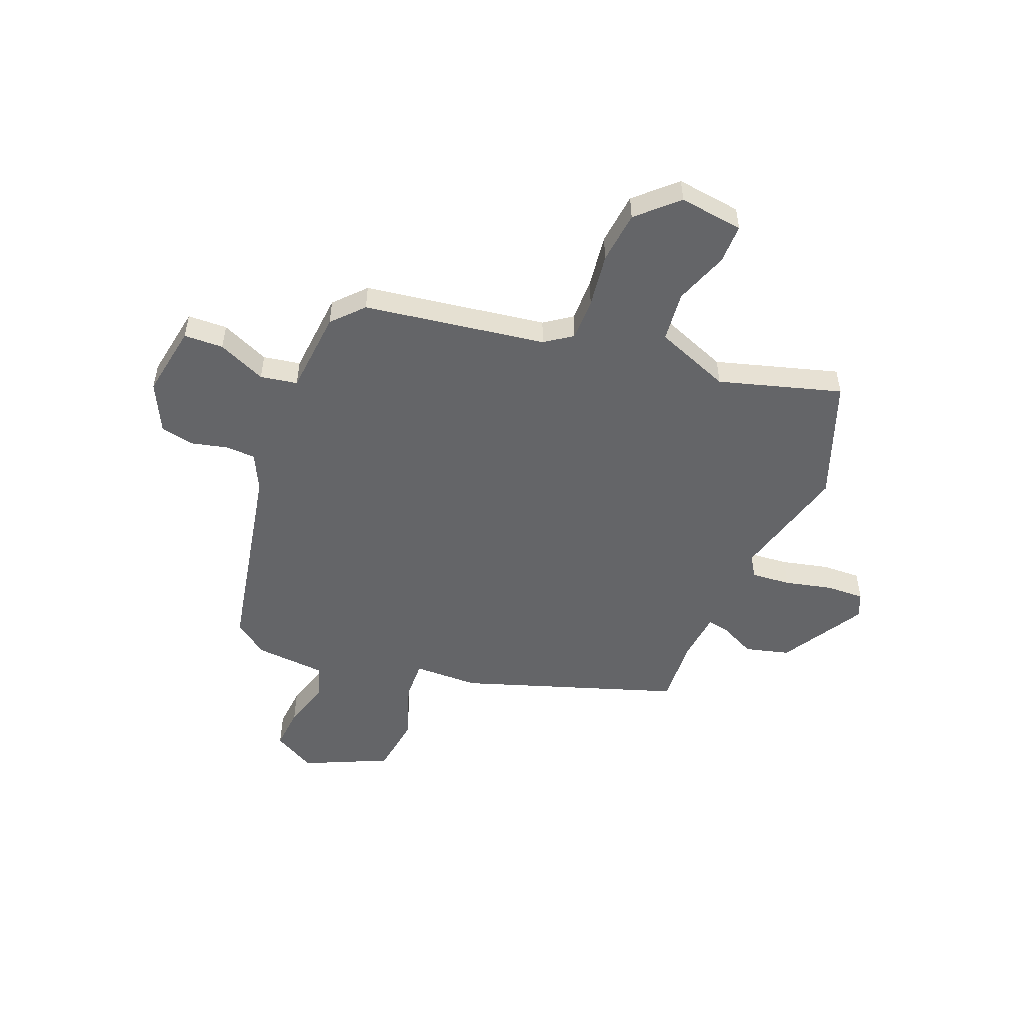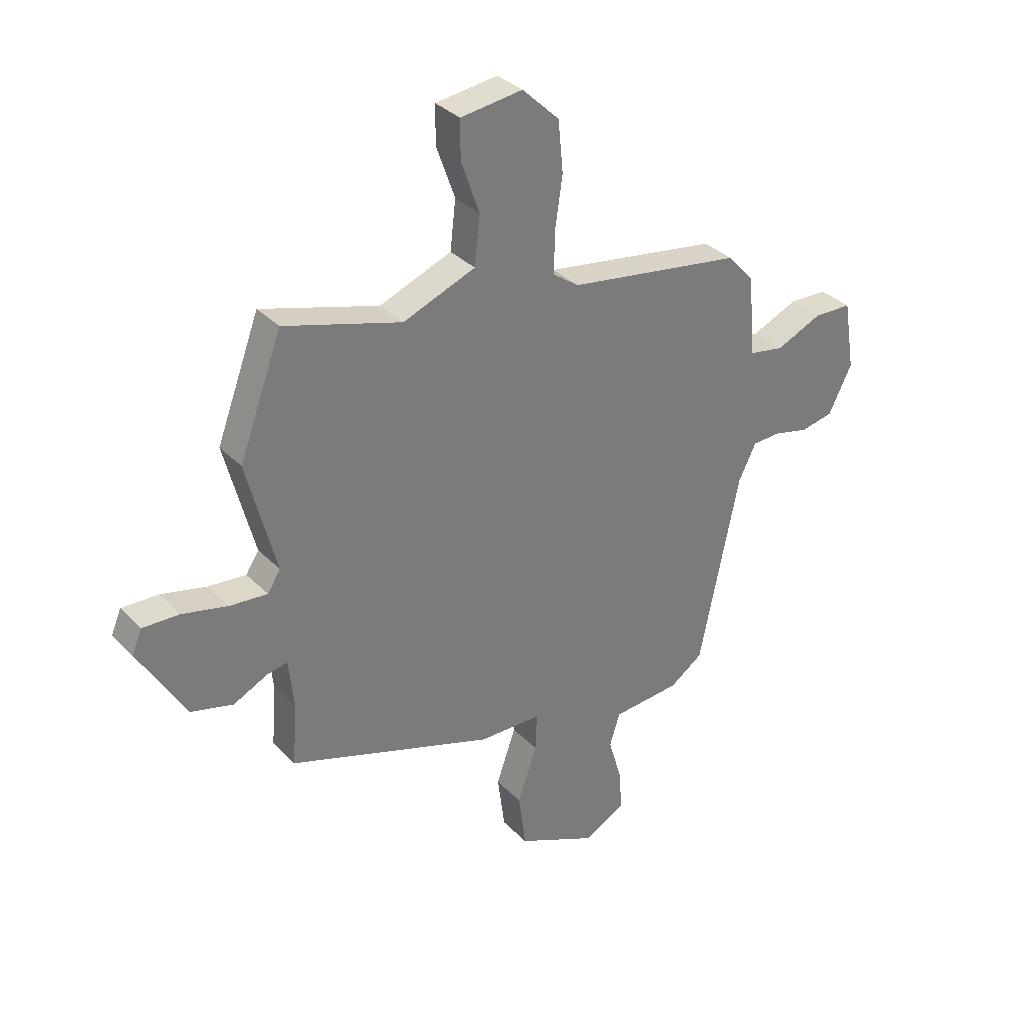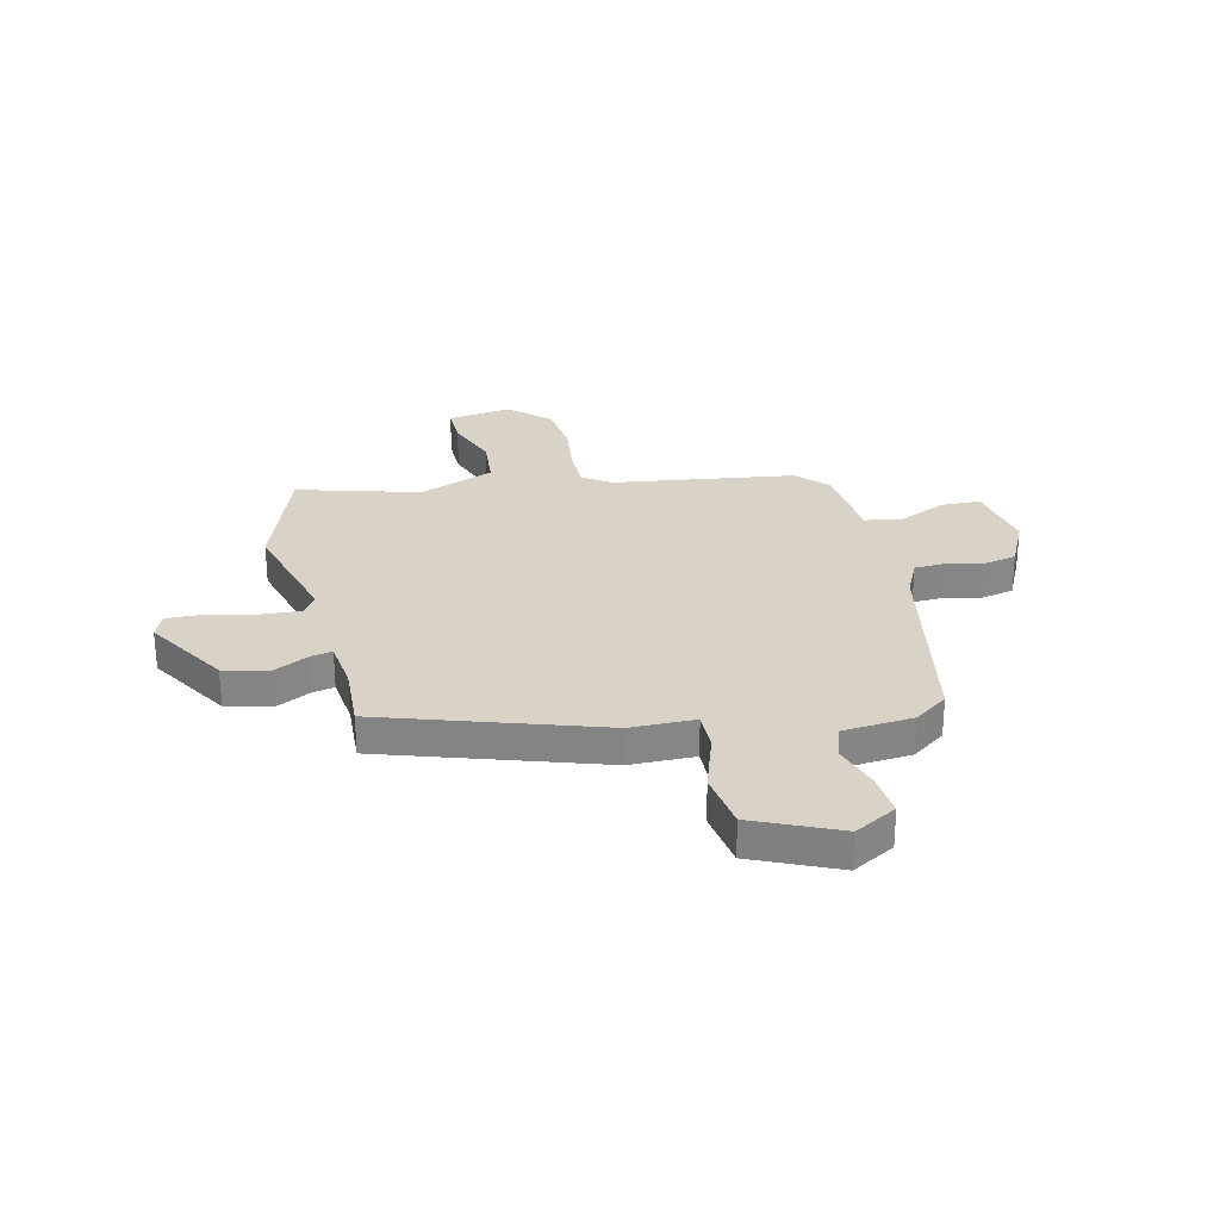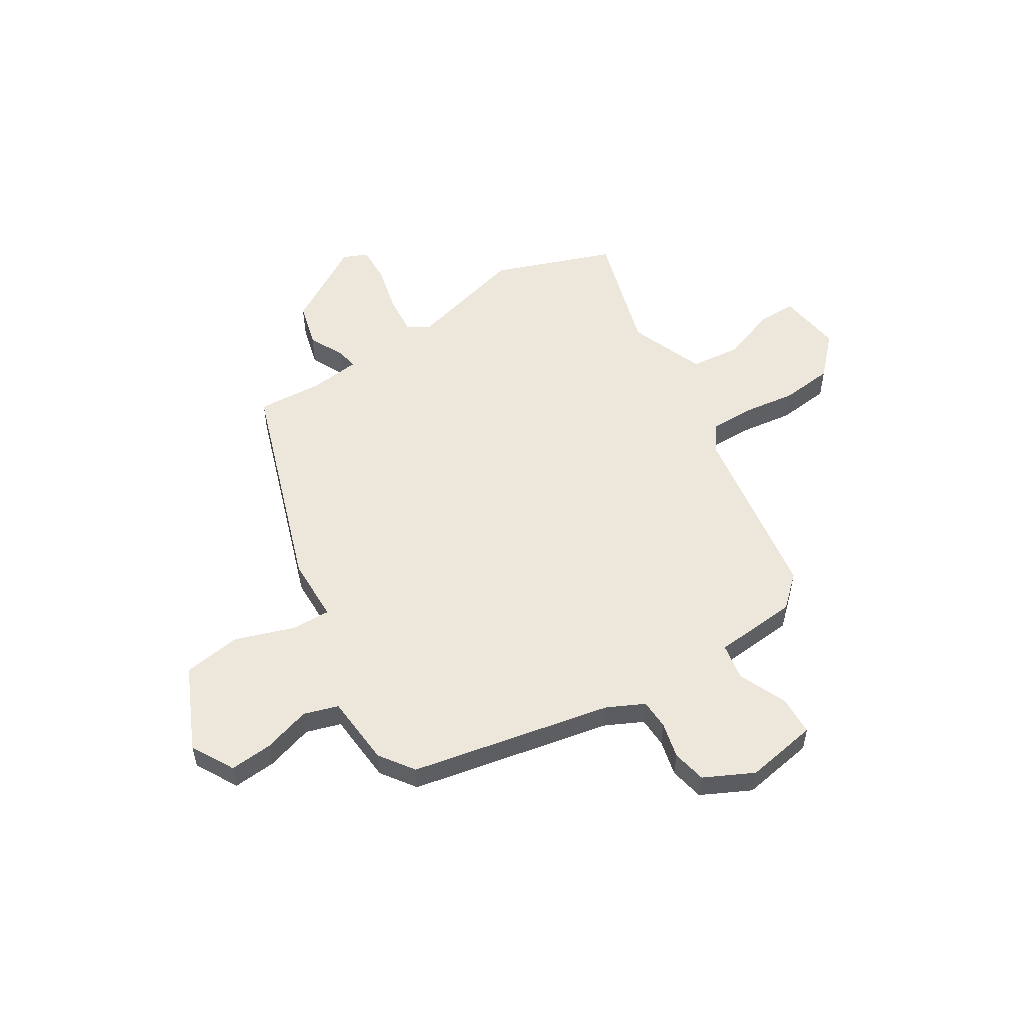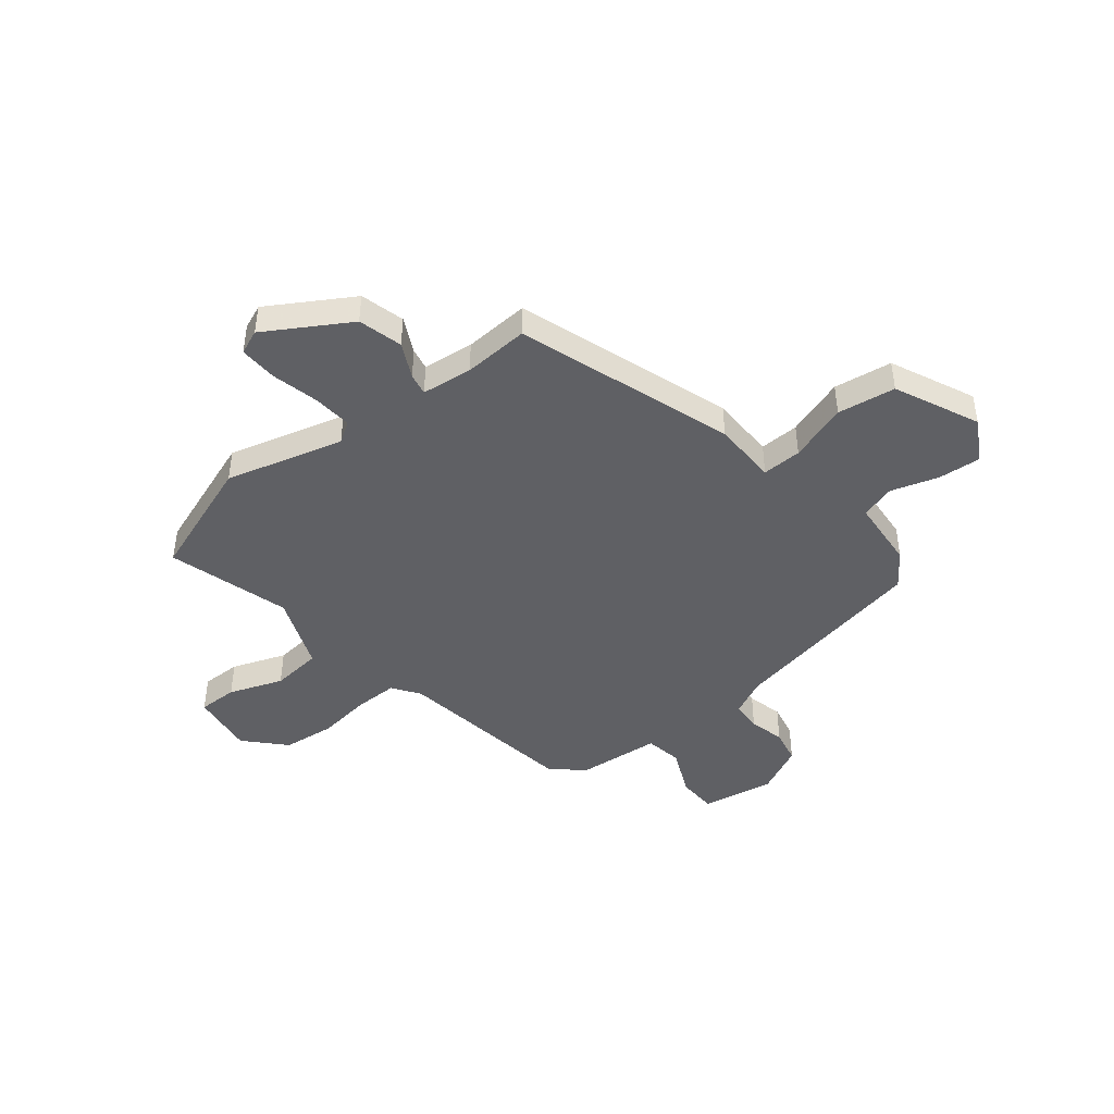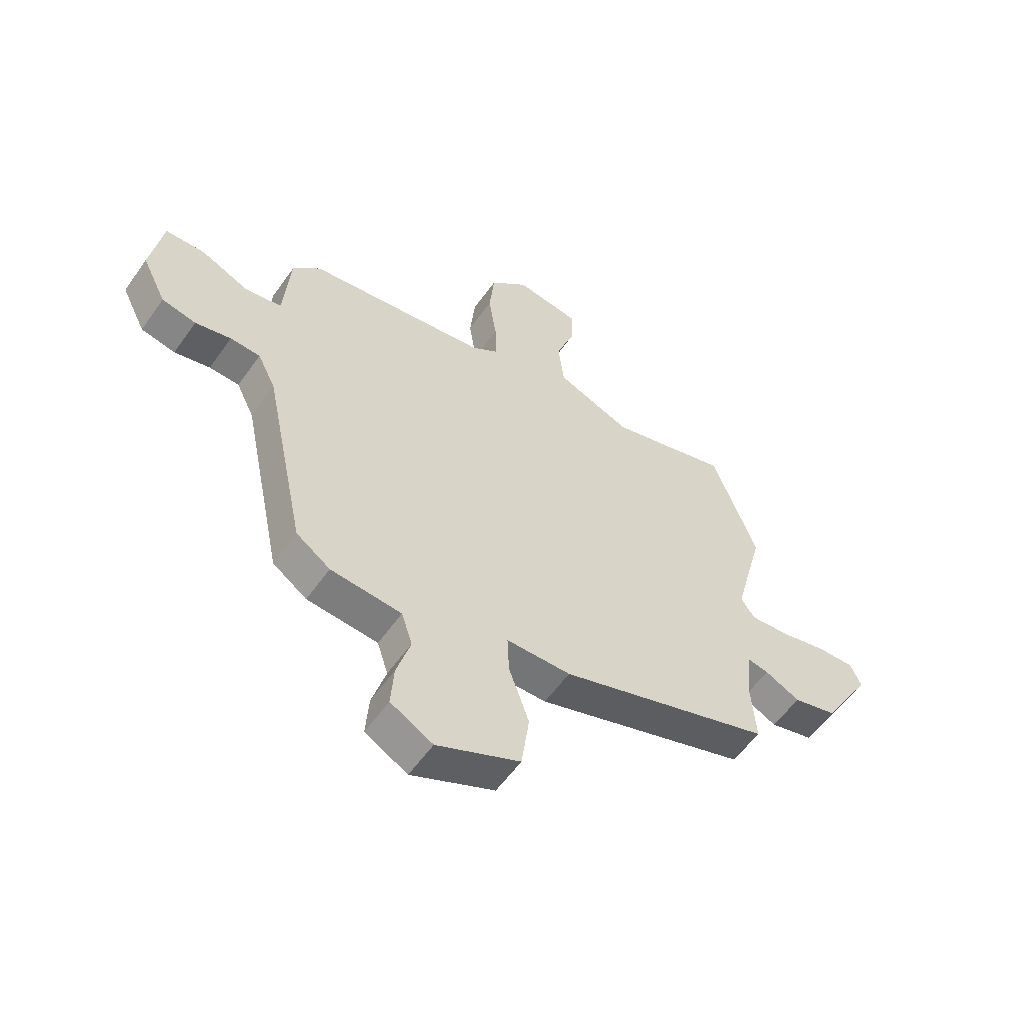
<metadata>
{"format":"obj","ext":"obj","renderer":"f3d","projection":"perspective","resolution":1024,"background":"white","views":[{"elev":-51.6,"azim":-22.2,"up":"+Y"},{"elev":33.4,"azim":143.7,"up":"+Z"},{"elev":28.0,"azim":165.9,"up":"+Y"},{"elev":54.0,"azim":-122.3,"up":"+Y"},{"elev":-44.4,"azim":128.1,"up":"+Y"},{"elev":-57.2,"azim":-34.9,"up":"+Z"}]}
</metadata>
<code>
v 0.475 0.07 0.567
v 0.561 0.07 0.337
v 0.502 0.07 0.11
v 0.528 0.07 0.07
v 0.604 0.07 0.077
v 0.695 0.07 0.099
v 0.768 0.07 0.102
v 0.788 0.07 0.055
v 0.694 0.07 -0.105
v 0.609 0.07 -0.128
v 0.541 0.07 -0.095
v 0.499 0.07 -0.087
v 0.489 0.07 -0.185
v 0.498 0.07 -0.311
v 0.084 0.07 -0.453
v -0.041 0.07 -0.456
v -0.038 0.07 -0.532
v 0.001 0.07 -0.644
v -0.014 0.07 -0.756
v -0.175 0.07 -0.831
v -0.257 0.07 -0.786
v -0.251 0.07 -0.703
v -0.224 0.07 -0.612
v -0.245 0.07 -0.546
v -0.382 0.07 -0.536
v -0.448 0.07 -0.49
v -0.528 0.07 -0.104
v -0.563 0.07 -0.033
v -0.621 0.07 -0.031
v -0.69 0.07 -0.048
v -0.756 0.07 -0.035
v -0.803 0.07 0.059
v -0.78 0.07 0.199
v -0.704 0.07 0.202
v -0.611 0.07 0.162
v -0.54 0.07 0.175
v -0.527 0.07 0.337
v -0.473 0.07 0.396
v -0.123 0.07 0.451
v -0.071 0.07 0.488
v -0.072 0.07 0.57
v -0.087 0.07 0.674
v -0.077 0.07 0.775
v -0.003 0.07 0.846
v 0.121 0.07 0.83
v 0.121 0.07 0.754
v 0.084 0.07 0.65
v 0.095 0.07 0.553
v 0.24 0.07 0.497
v 0.475 0 0.567
v 0.561 0 0.337
v 0.502 0 0.11
v 0.528 0 0.07
v 0.604 0 0.077
v 0.695 0 0.099
v 0.768 0 0.102
v 0.788 0 0.055
v 0.694 0 -0.105
v 0.609 0 -0.128
v 0.541 0 -0.095
v 0.499 0 -0.087
v 0.489 0 -0.185
v 0.498 0 -0.311
v 0.084 0 -0.453
v -0.041 0 -0.456
v -0.038 0 -0.532
v 0.001 0 -0.644
v -0.014 0 -0.756
v -0.175 0 -0.831
v -0.257 0 -0.786
v -0.251 0 -0.703
v -0.224 0 -0.612
v -0.245 0 -0.546
v -0.382 0 -0.536
v -0.448 0 -0.49
v -0.528 0 -0.104
v -0.563 0 -0.033
v -0.621 0 -0.031
v -0.69 0 -0.048
v -0.756 0 -0.035
v -0.803 0 0.059
v -0.78 0 0.199
v -0.704 0 0.202
v -0.611 0 0.162
v -0.54 0 0.175
v -0.527 0 0.337
v -0.473 0 0.396
v -0.123 0 0.451
v -0.071 0 0.488
v -0.072 0 0.57
v -0.087 0 0.674
v -0.077 0 0.775
v -0.003 0 0.846
v 0.121 0 0.83
v 0.121 0 0.754
v 0.084 0 0.65
v 0.095 0 0.553
v 0.24 0 0.497
f 45 46 47
f 44 45 47
f 43 44 47
f 42 43 47
f 41 42 47
f 40 41 47 48
f 39 40 48 49
f 38 39 49
f 37 38 49
f 36 37 49
f 33 34 35
f 32 33 35
f 31 32 35
f 30 31 35
f 29 30 35
f 28 29 35 36
f 1 2 3
f 49 1 3
f 36 49 3
f 28 36 3
f 27 28 3
f 27 3 4
f 26 27 4
f 25 26 4
f 24 25 4
f 21 22 23
f 20 21 23
f 19 20 23
f 18 19 23
f 17 18 23
f 16 17 23 24
f 13 14 15 16
f 12 13 16 24
f 9 10 11
f 8 9 11
f 7 8 11
f 6 7 11
f 5 6 11
f 5 11 12
f 4 5 12 24
f 96 95 94
f 96 94 93
f 96 93 92
f 96 92 91
f 96 91 90
f 97 96 90 89
f 98 97 89 88
f 98 88 87
f 98 87 86
f 98 86 85
f 84 83 82
f 84 82 81
f 84 81 80
f 84 80 79
f 84 79 78
f 85 84 78 77
f 52 51 50
f 52 50 98
f 52 98 85
f 52 85 77
f 52 77 76
f 53 52 76
f 53 76 75
f 53 75 74
f 53 74 73
f 72 71 70
f 72 70 69
f 72 69 68
f 72 68 67
f 72 67 66
f 73 72 66 65
f 65 64 63 62
f 73 65 62 61
f 60 59 58
f 60 58 57
f 60 57 56
f 60 56 55
f 60 55 54
f 61 60 54
f 73 61 54 53
f 1 50 51 2
f 2 51 52 3
f 3 52 53 4
f 4 53 54 5
f 5 54 55 6
f 6 55 56 7
f 7 56 57 8
f 8 57 58 9
f 9 58 59 10
f 10 59 60 11
f 11 60 61 12
f 12 61 62 13
f 13 62 63 14
f 14 63 64 15
f 15 64 65 16
f 16 65 66 17
f 17 66 67 18
f 18 67 68 19
f 19 68 69 20
f 20 69 70 21
f 21 70 71 22
f 22 71 72 23
f 23 72 73 24
f 24 73 74 25
f 25 74 75 26
f 26 75 76 27
f 27 76 77 28
f 28 77 78 29
f 29 78 79 30
f 30 79 80 31
f 31 80 81 32
f 32 81 82 33
f 33 82 83 34
f 34 83 84 35
f 35 84 85 36
f 36 85 86 37
f 37 86 87 38
f 38 87 88 39
f 39 88 89 40
f 40 89 90 41
f 41 90 91 42
f 42 91 92 43
f 43 92 93 44
f 44 93 94 45
f 45 94 95 46
f 46 95 96 47
f 47 96 97 48
f 48 97 98 49
f 49 98 50 1

</code>
